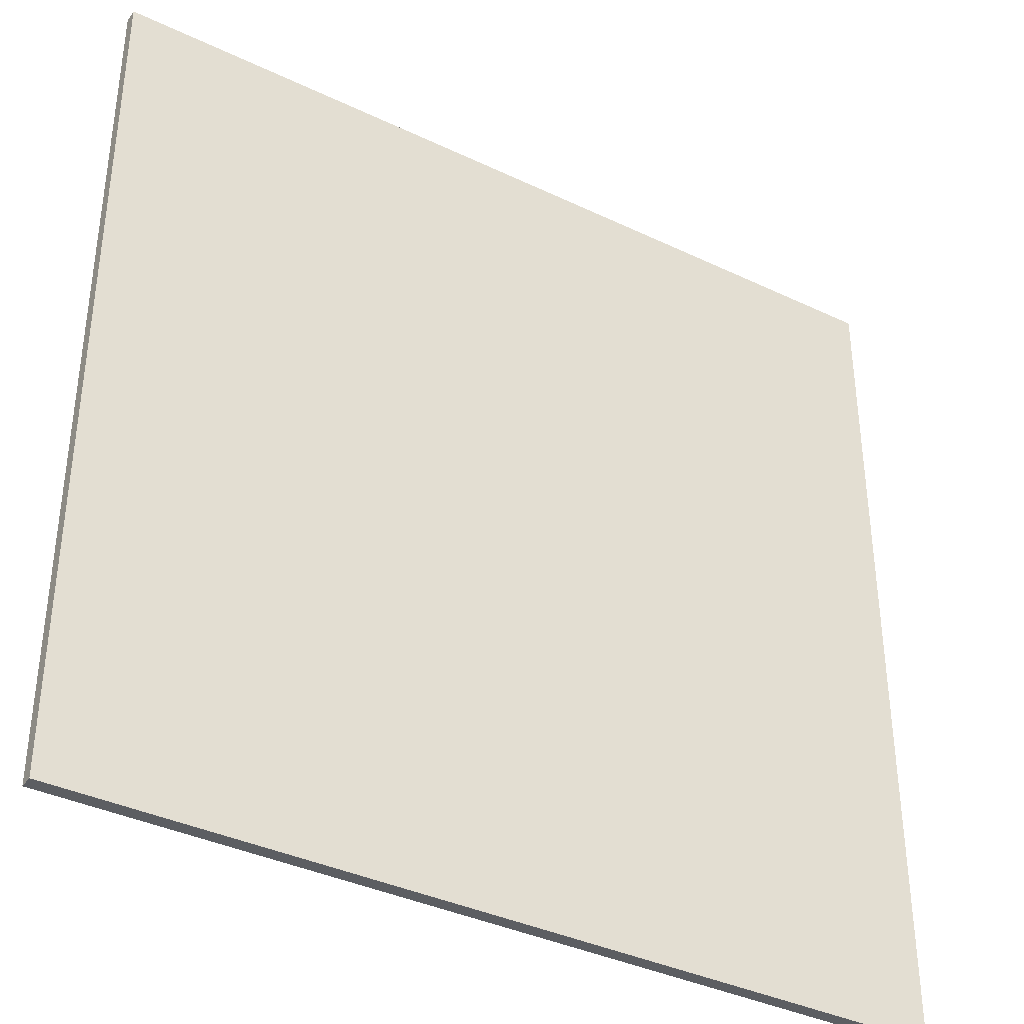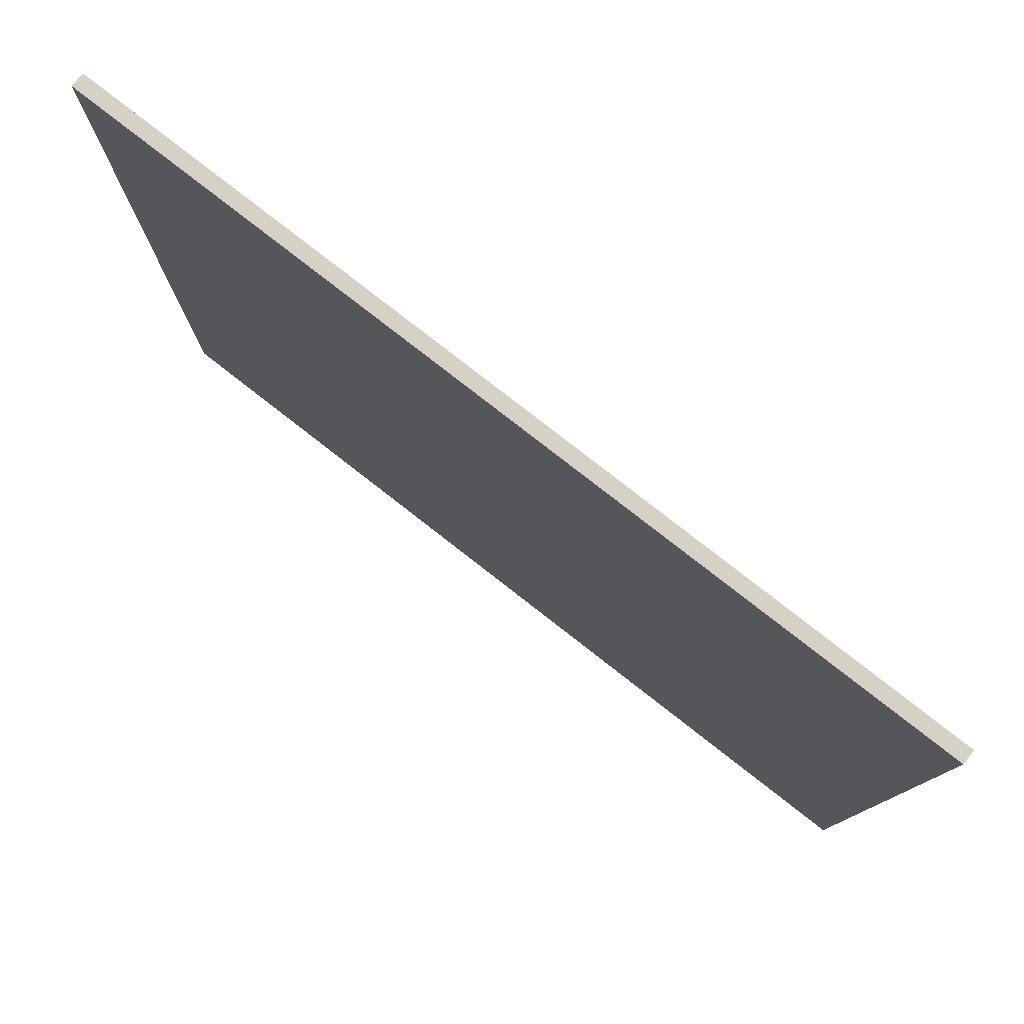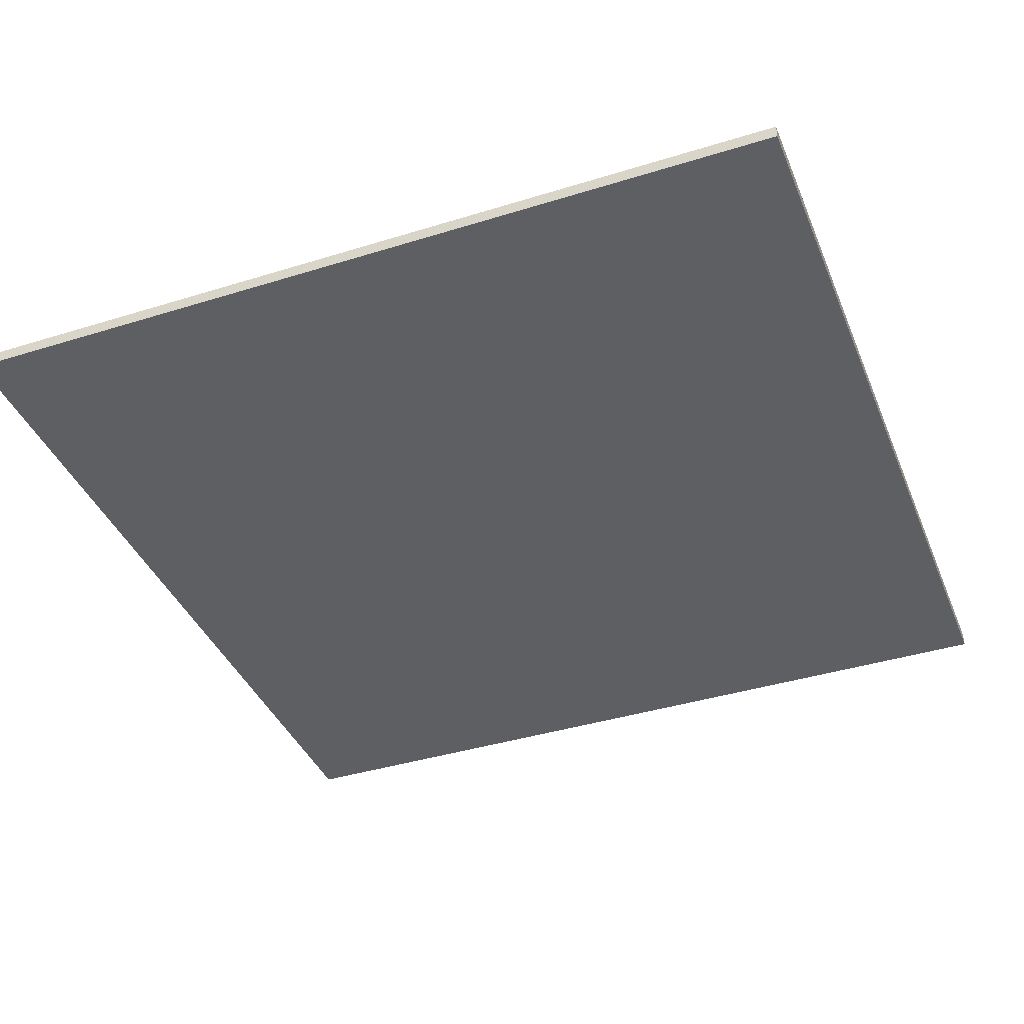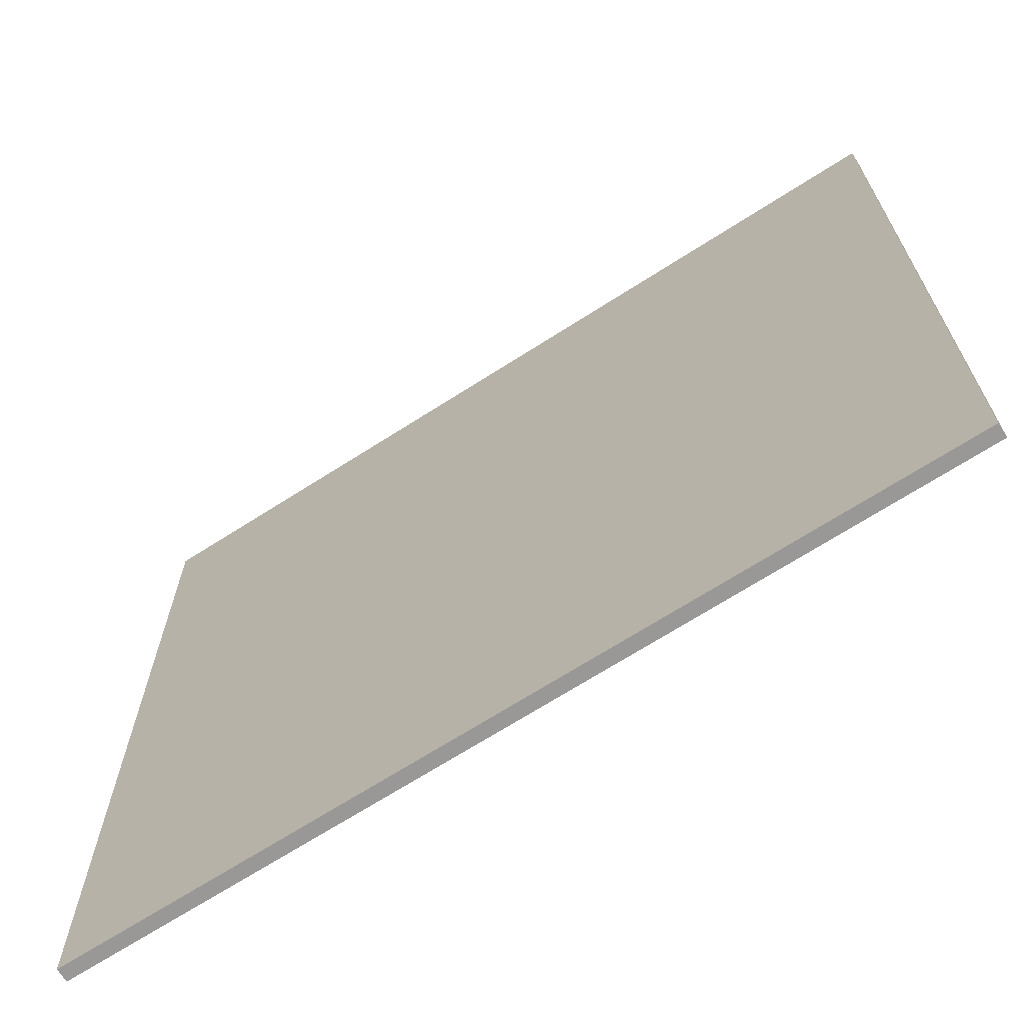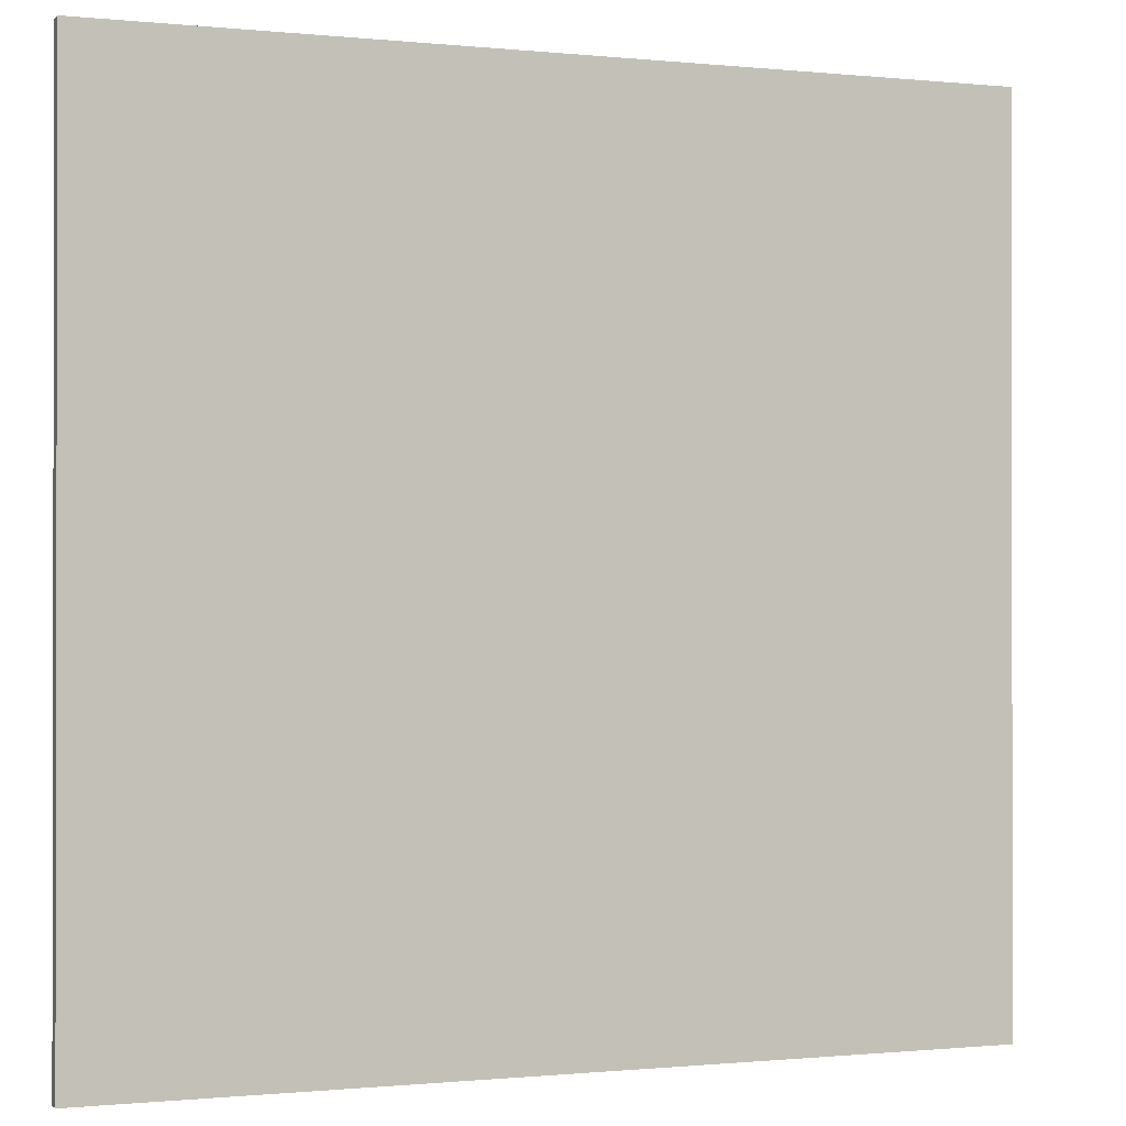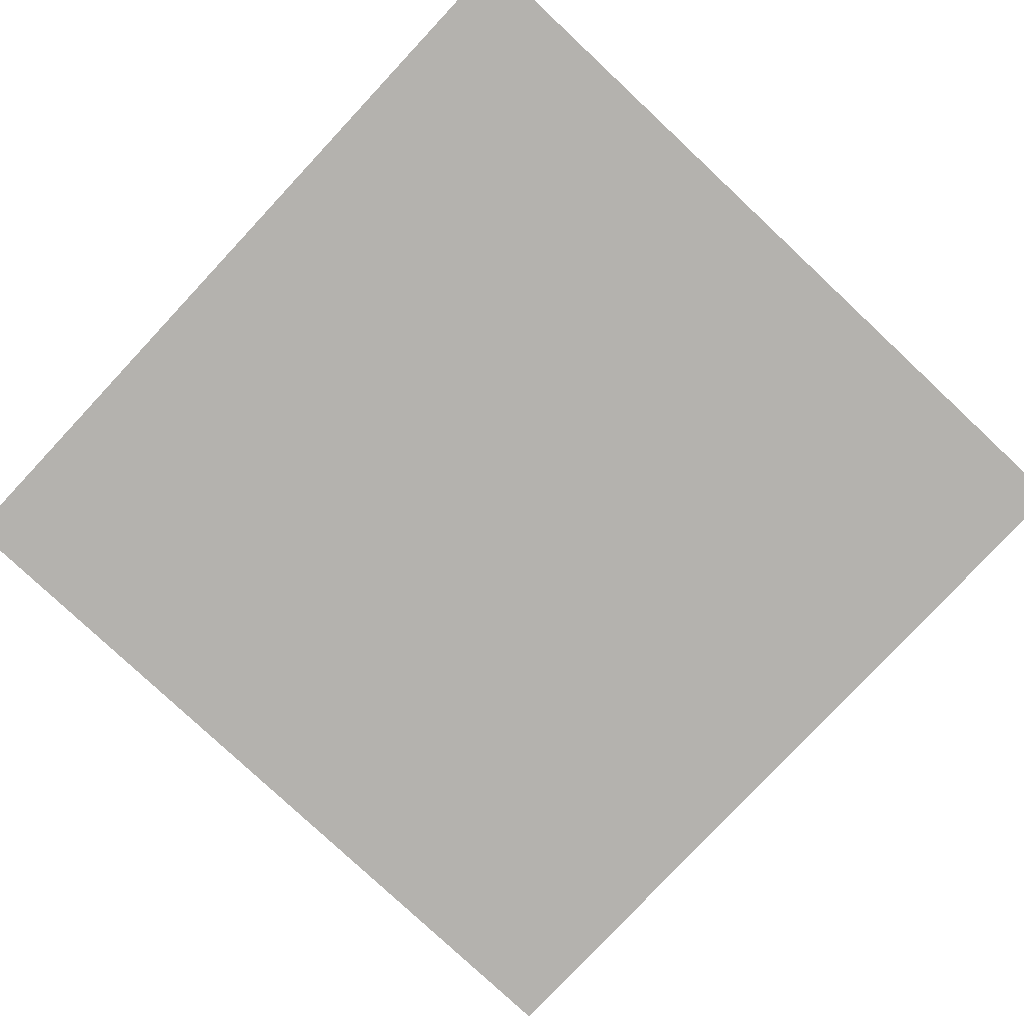
<metadata>
{"format":"obj","ext":"obj","renderer":"f3d","projection":"perspective","resolution":1024,"background":"white","views":[{"elev":-37.6,"azim":-31.4,"up":"+Z"},{"elev":79.6,"azim":-142.1,"up":"+Z"},{"elev":-39.6,"azim":21.1,"up":"+Y"},{"elev":-68.7,"azim":-147.3,"up":"+Z"},{"elev":-0.6,"azim":158.8,"up":"+Z"},{"elev":-79.7,"azim":136.9,"up":"+Y"}]}
</metadata>
<code>
o
v -16 6.4 -16
v -16 6.4 -22.4
v -16 6.5 -16
v -16 6.5 -22.4
v -9.6 6.4 -16
v -9.6 6.4 -19.1
v -9.6 6.4 -19.3
v -9.6 6.4 -22.4
v -9.6 6.5 -16
v -9.6 6.5 -19.1
v -9.6 6.5 -19.3
v -9.6 6.5 -22.4
v -16 6.4 -16
v -16 6.5 -16
v -9.6 6.4 -16
v -9.6 6.5 -16
v -16 6.4 -22.4
v -16 6.5 -22.4
v -9.6 6.4 -22.4
v -9.6 6.5 -22.4
v -16 6.4 -16
v -9.6 6.4 -16
v -14.4 6.4 -19.1
v -12.8 6.4 -19.1
v -11.2 6.4 -19.1
v -9.6 6.4 -19.1
v -14.4 6.4 -19.3
v -12.8 6.4 -19.3
v -11.2 6.4 -19.3
v -9.6 6.4 -19.3
v -16 6.4 -22.4
v -9.6 6.4 -22.4
v -16 6.5 -16
v -9.6 6.5 -16
v -14.4 6.5 -19.1
v -12.8 6.5 -19.1
v -11.2 6.5 -19.1
v -9.6 6.5 -19.1
v -14.4 6.5 -19.3
v -12.8 6.5 -19.3
v -11.2 6.5 -19.3
v -9.6 6.5 -19.3
v -16 6.5 -22.4
v -9.6 6.5 -22.4
f 3 2 1
f 4 2 3
f 5 6 9
f 6 7 10
f 9 6 10
f 7 8 11
f 10 7 11
f 11 8 12
f 15 14 13
f 16 14 15
f 17 18 19
f 19 18 20
f 23 22 21
f 24 22 23
f 25 22 24
f 26 22 25
f 27 23 21
f 27 24 23
f 28 25 24
f 28 24 27
f 29 26 25
f 29 25 28
f 30 26 29
f 31 28 27
f 31 27 21
f 31 30 29
f 31 29 28
f 32 30 31
f 33 34 35
f 35 34 36
f 36 34 37
f 37 34 38
f 33 35 39
f 35 36 39
f 36 37 40
f 39 36 40
f 37 38 41
f 40 37 41
f 41 38 42
f 39 40 43
f 33 39 43
f 41 42 43
f 40 41 43
f 43 42 44

</code>
